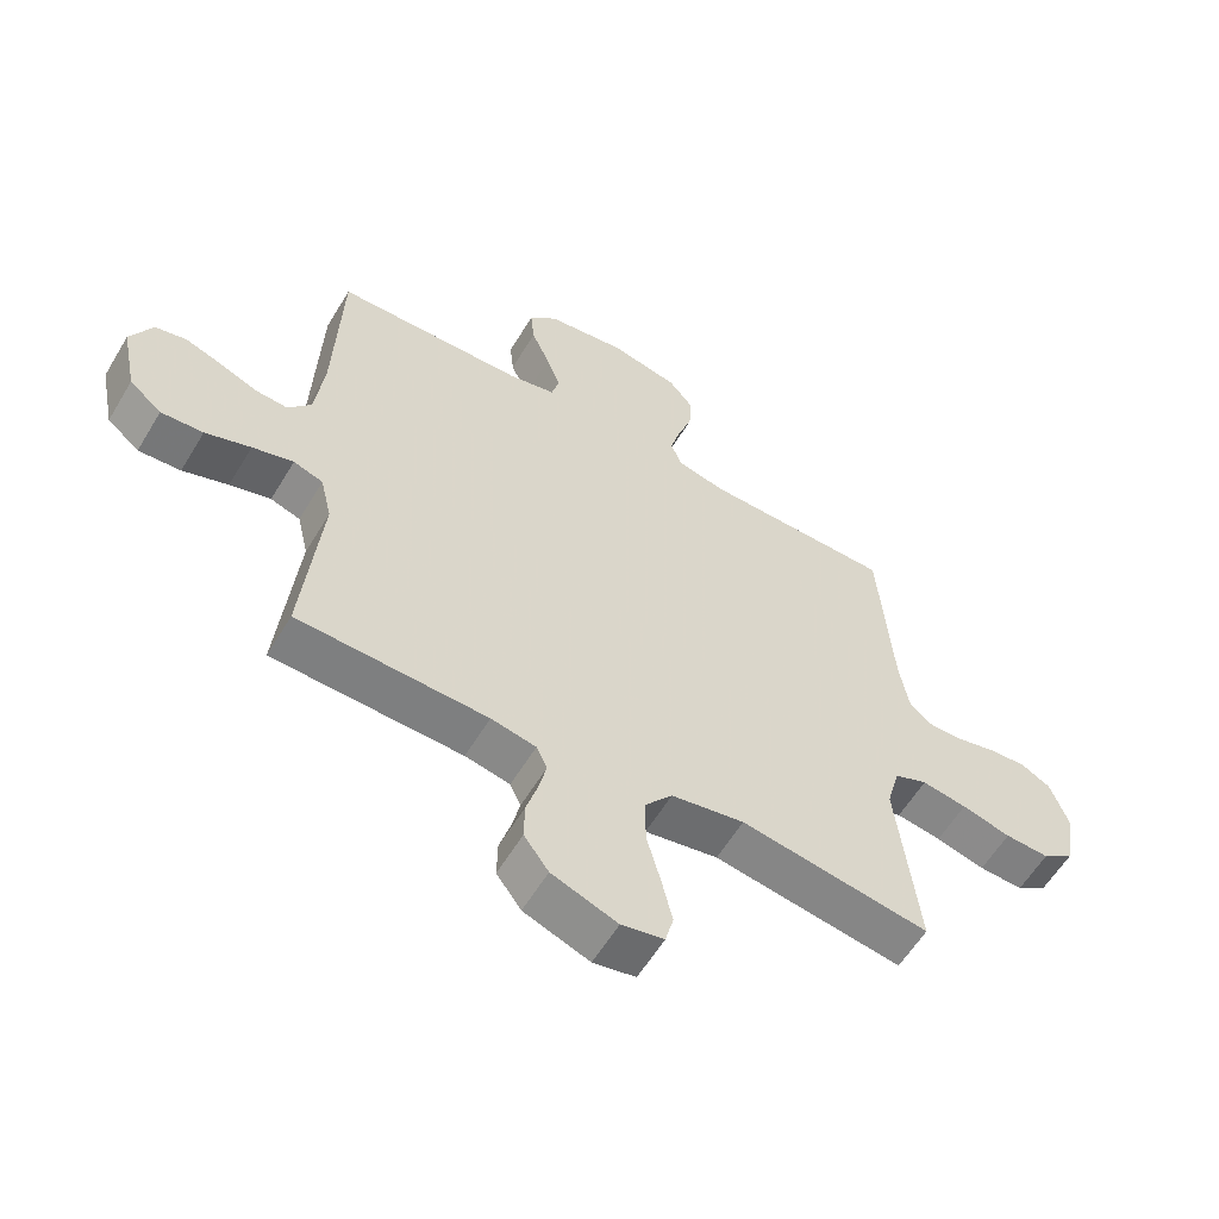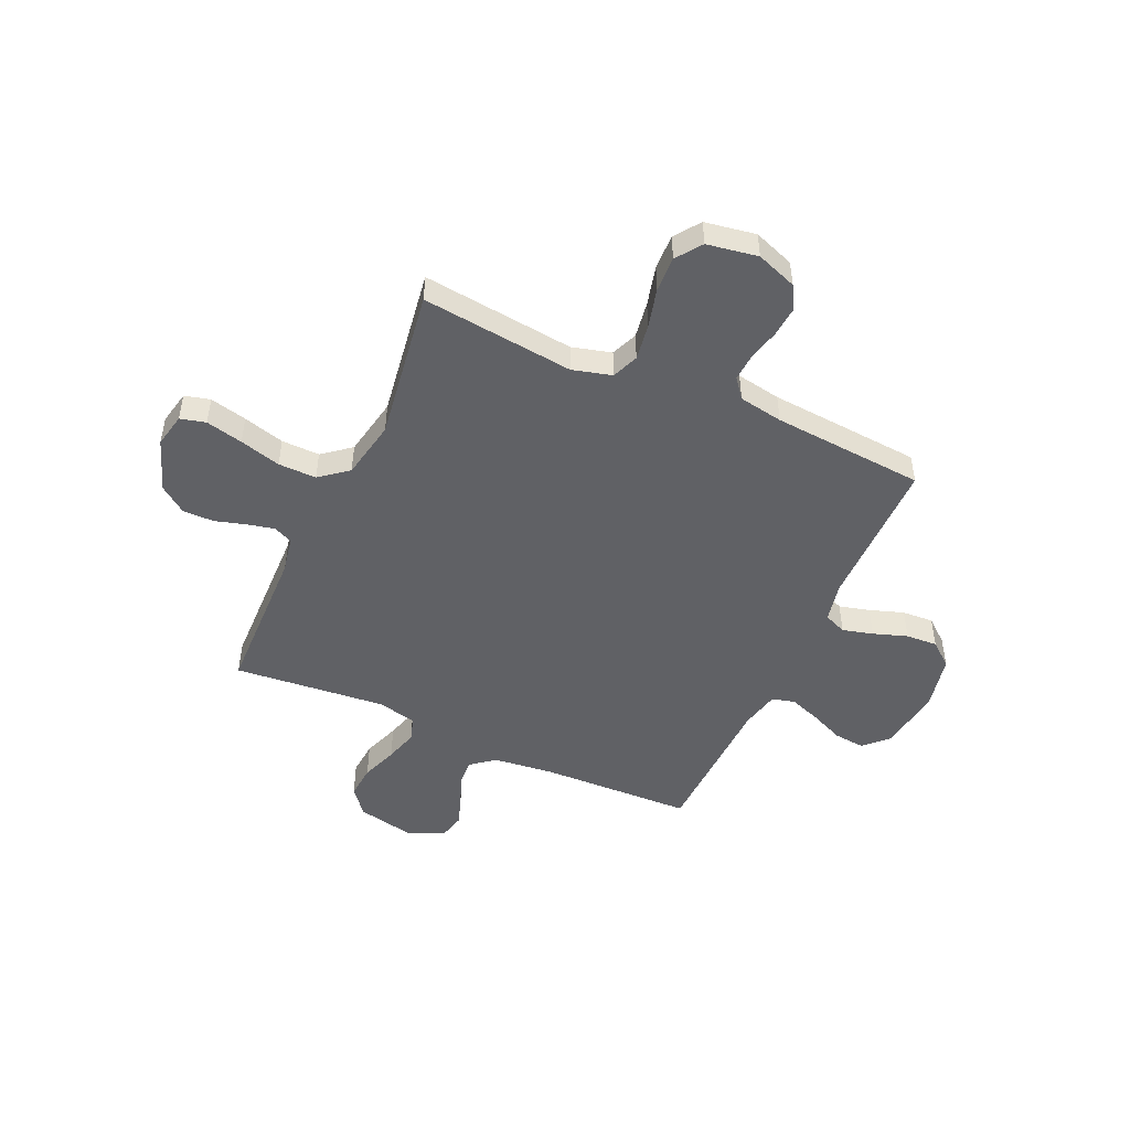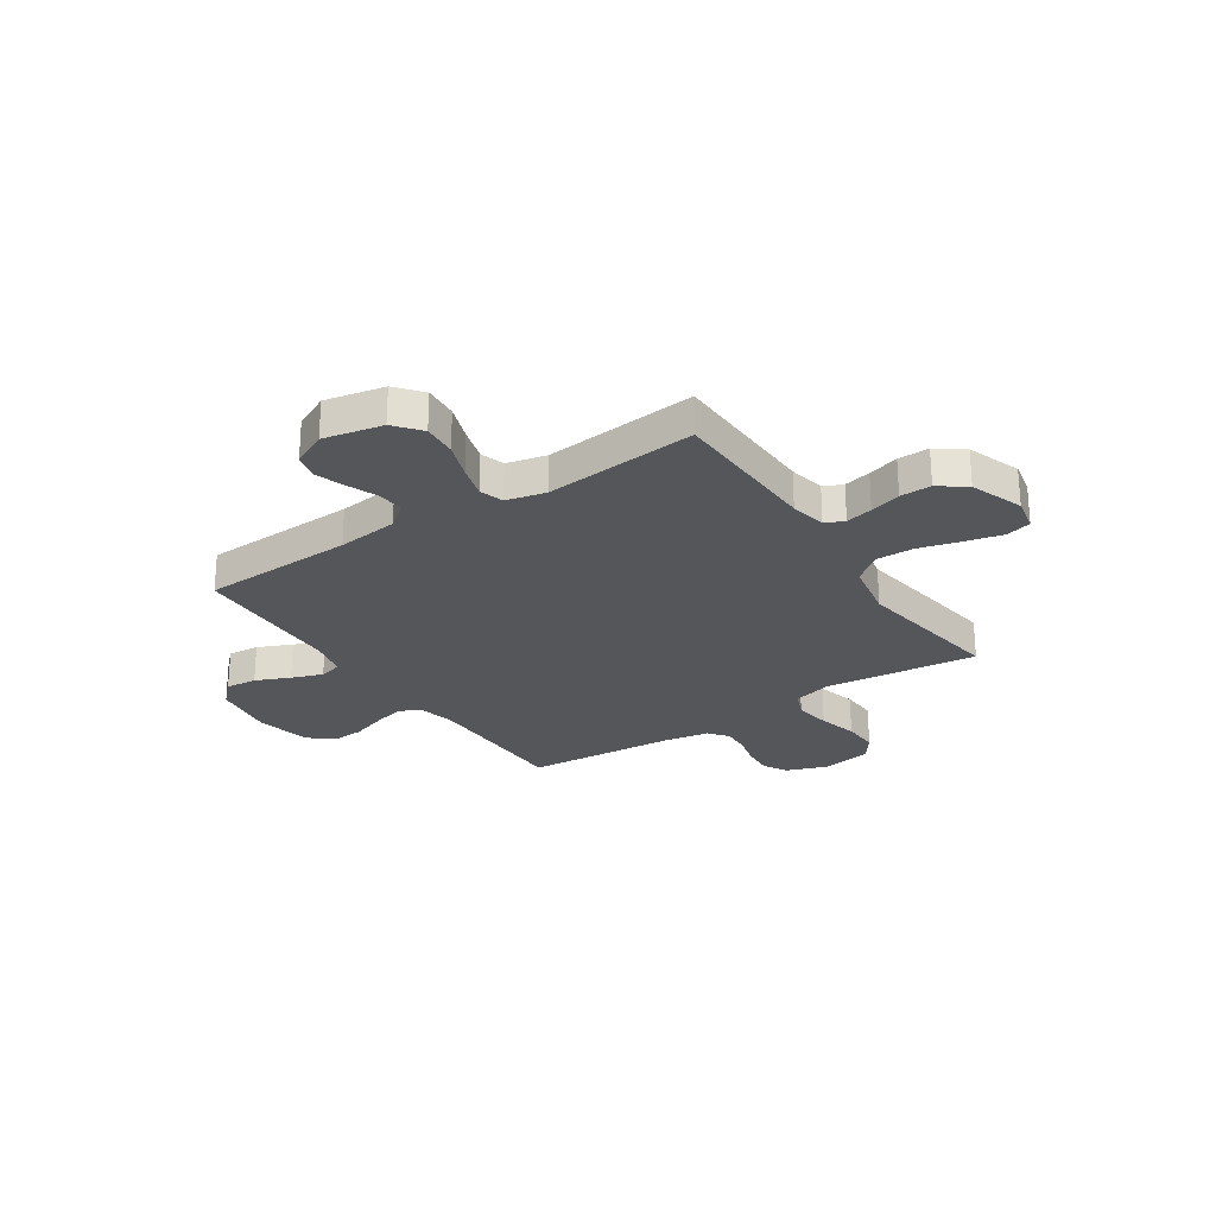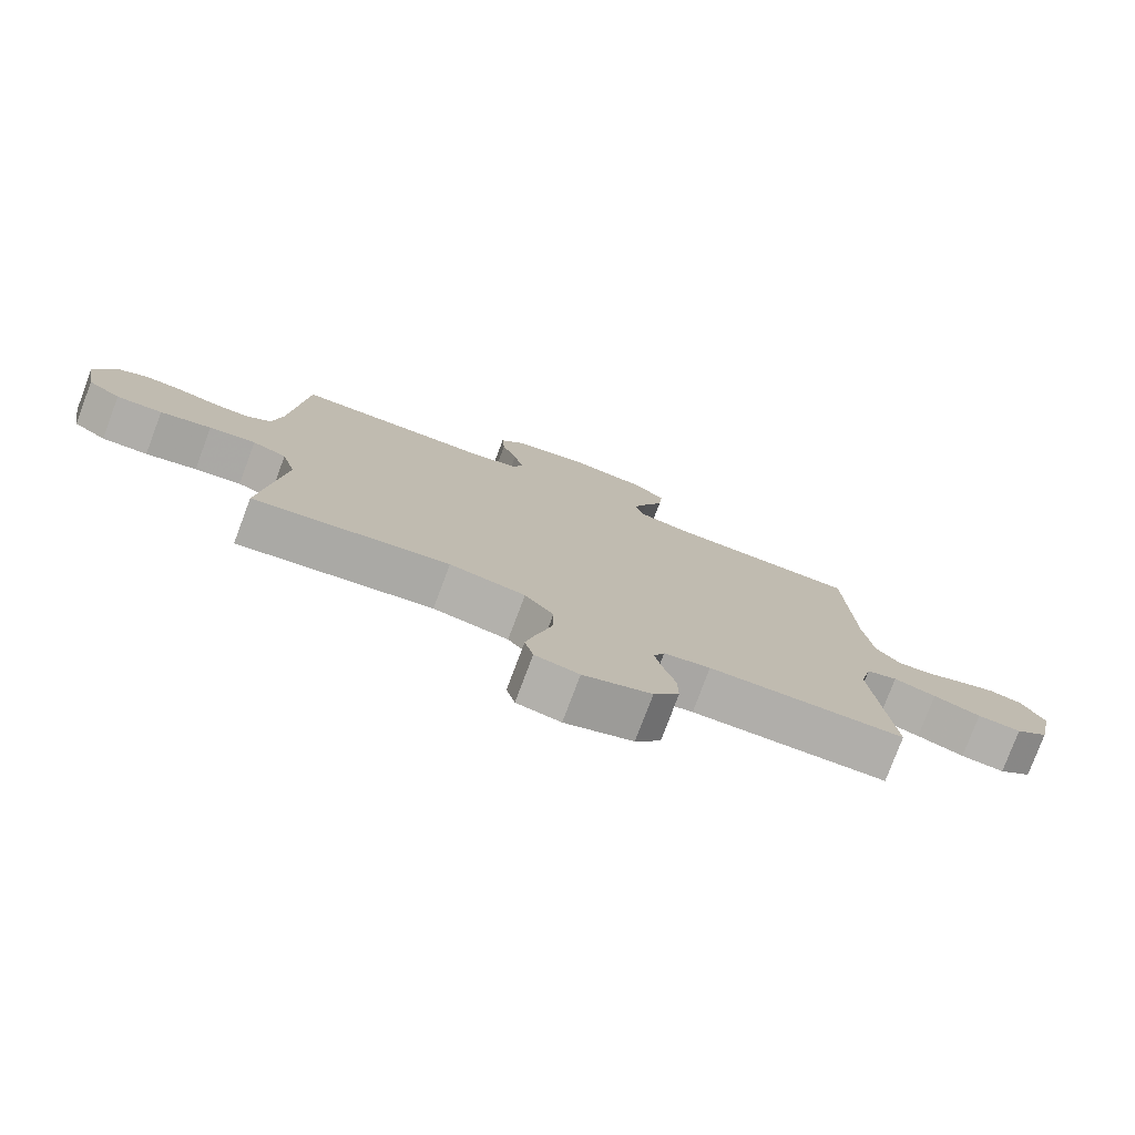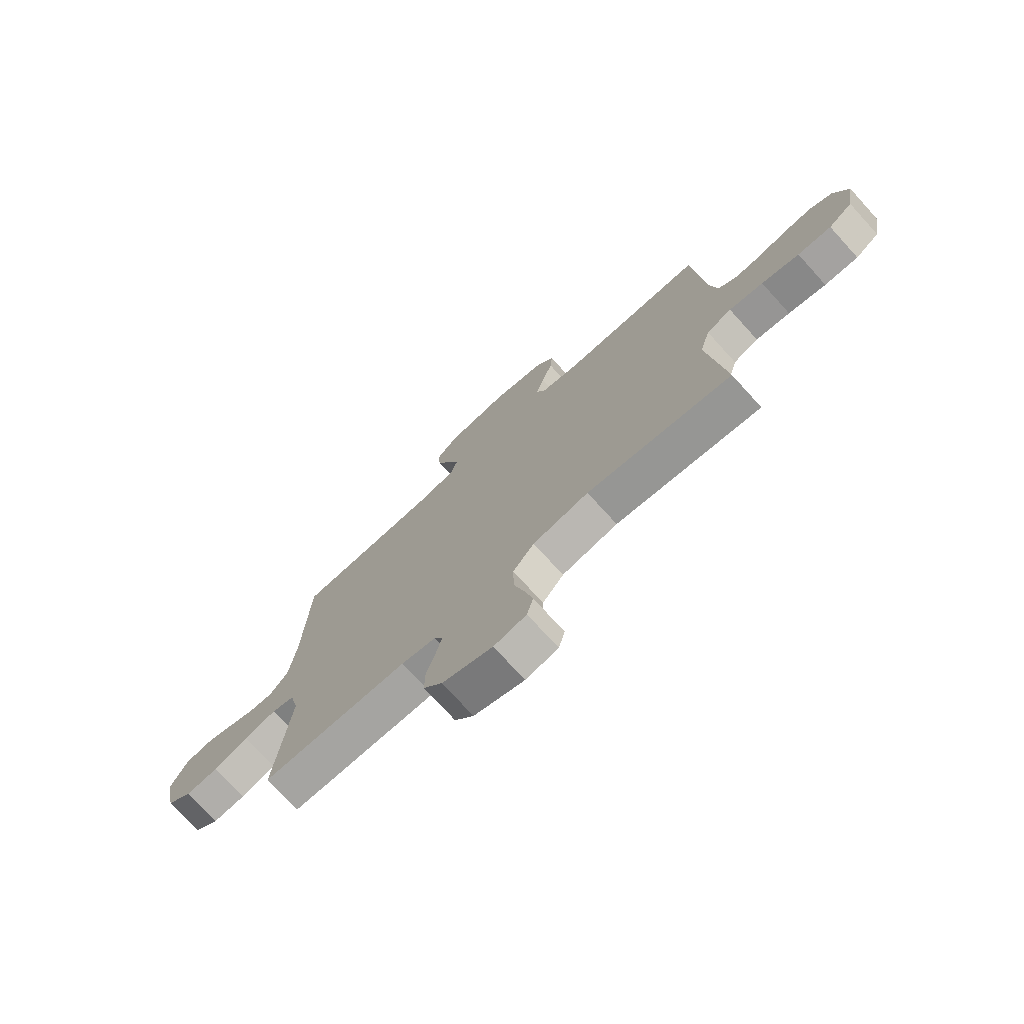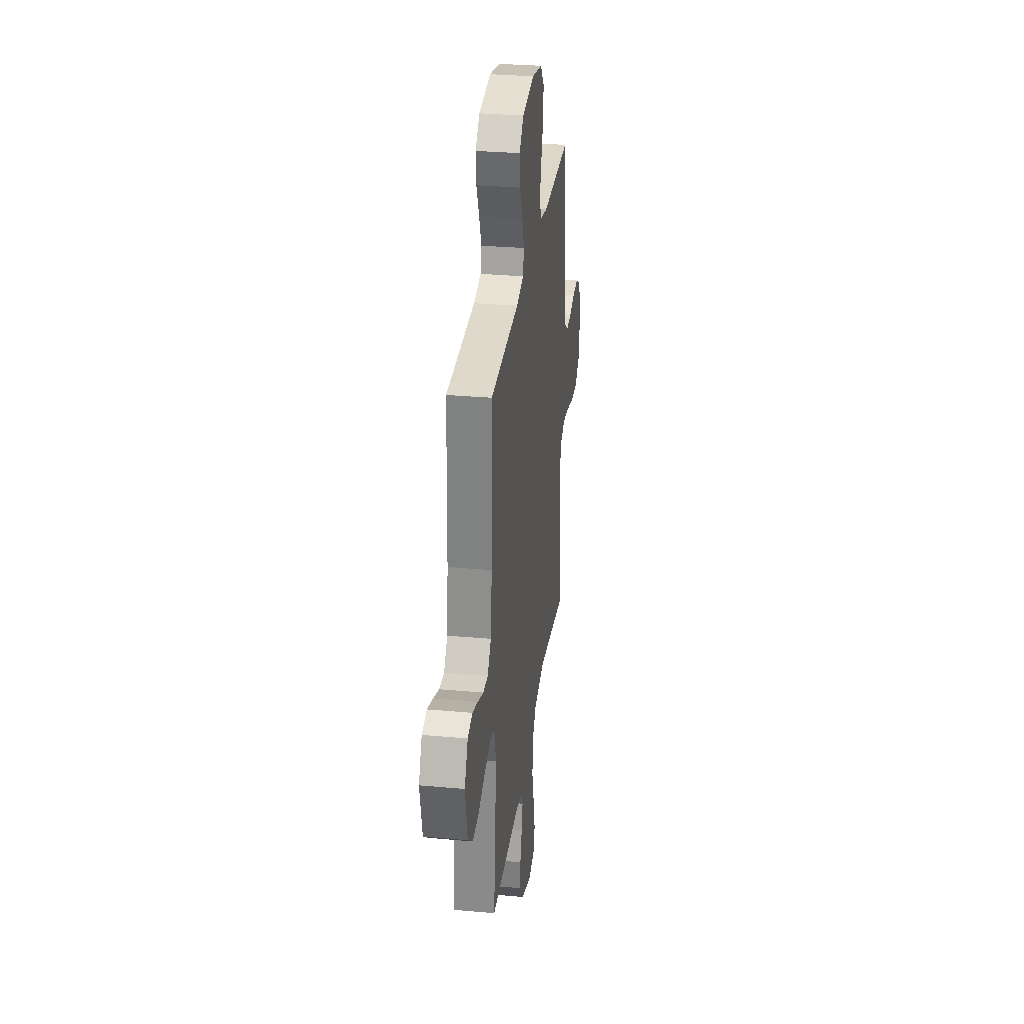
<metadata>
{"format":"obj","ext":"obj","renderer":"f3d","projection":"perspective","resolution":1024,"background":"white","views":[{"elev":-59.0,"azim":149.1,"up":"+Z"},{"elev":-48.6,"azim":-114.4,"up":"+Y"},{"elev":-25.8,"azim":123.6,"up":"+Y"},{"elev":-78.0,"azim":-20.6,"up":"+Z"},{"elev":-74.6,"azim":-137.7,"up":"+Z"},{"elev":30.7,"azim":97.4,"up":"+Z"}]}
</metadata>
<code>
v -0.5 0.07 -0.5
v -0.467 0.07 -0.2
v -0.488 0.07 -0.123
v -0.54 0.07 -0.102
v -0.611 0.07 -0.113
v -0.689 0.07 -0.133
v -0.759 0.07 -0.136
v -0.809 0.07 -0.1
v -0.826 0.07 0
v -0.797 0.07 0.08
v -0.749 0.07 0.106
v -0.69 0.07 0.101
v -0.629 0.07 0.086
v -0.575 0.07 0.083
v -0.537 0.07 0.113
v -0.522 0.07 0.2
v -0.5 0.07 0.5
v -0.2 0.07 0.502
v -0.123 0.07 0.519
v -0.105 0.07 0.563
v -0.121 0.07 0.623
v -0.144 0.07 0.69
v -0.148 0.07 0.752
v -0.109 0.07 0.8
v 0 0.07 0.823
v 0.125 0.07 0.805
v 0.17 0.07 0.76
v 0.164 0.07 0.699
v 0.135 0.07 0.632
v 0.113 0.07 0.571
v 0.125 0.07 0.526
v 0.2 0.07 0.509
v 0.5 0.07 0.5
v 0.511 0.07 0.2
v 0.525 0.07 0.08
v 0.562 0.07 0.034
v 0.613 0.07 0.037
v 0.673 0.07 0.061
v 0.731 0.07 0.081
v 0.781 0.07 0.069
v 0.815 0.07 0
v 0.791 0.07 -0.116
v 0.74 0.07 -0.158
v 0.673 0.07 -0.153
v 0.601 0.07 -0.127
v 0.536 0.07 -0.108
v 0.489 0.07 -0.123
v 0.471 0.07 -0.2
v 0.5 0.07 -0.5
v 0.2 0.07 -0.508
v 0.129 0.07 -0.522
v 0.112 0.07 -0.559
v 0.124 0.07 -0.612
v 0.142 0.07 -0.673
v 0.143 0.07 -0.734
v 0.104 0.07 -0.787
v 0 0.07 -0.825
v -0.067 0.07 -0.811
v -0.08 0.07 -0.761
v -0.063 0.07 -0.688
v -0.041 0.07 -0.607
v -0.04 0.07 -0.532
v -0.084 0.07 -0.477
v -0.2 0.07 -0.455
v -0.5 0 -0.5
v -0.467 0 -0.2
v -0.488 0 -0.123
v -0.54 0 -0.102
v -0.611 0 -0.113
v -0.689 0 -0.133
v -0.759 0 -0.136
v -0.809 0 -0.1
v -0.826 0 0
v -0.797 0 0.08
v -0.749 0 0.106
v -0.69 0 0.101
v -0.629 0 0.086
v -0.575 0 0.083
v -0.537 0 0.113
v -0.522 0 0.2
v -0.5 0 0.5
v -0.2 0 0.502
v -0.123 0 0.519
v -0.105 0 0.563
v -0.121 0 0.623
v -0.144 0 0.69
v -0.148 0 0.752
v -0.109 0 0.8
v 0 0 0.823
v 0.125 0 0.805
v 0.17 0 0.76
v 0.164 0 0.699
v 0.135 0 0.632
v 0.113 0 0.571
v 0.125 0 0.526
v 0.2 0 0.509
v 0.5 0 0.5
v 0.511 0 0.2
v 0.525 0 0.08
v 0.562 0 0.034
v 0.613 0 0.037
v 0.673 0 0.061
v 0.731 0 0.081
v 0.781 0 0.069
v 0.815 0 0
v 0.791 0 -0.116
v 0.74 0 -0.158
v 0.673 0 -0.153
v 0.601 0 -0.127
v 0.536 0 -0.108
v 0.489 0 -0.123
v 0.471 0 -0.2
v 0.5 0 -0.5
v 0.2 0 -0.508
v 0.129 0 -0.522
v 0.112 0 -0.559
v 0.124 0 -0.612
v 0.142 0 -0.673
v 0.143 0 -0.734
v 0.104 0 -0.787
v 0 0 -0.825
v -0.067 0 -0.811
v -0.08 0 -0.761
v -0.063 0 -0.688
v -0.041 0 -0.607
v -0.04 0 -0.532
v -0.084 0 -0.477
v -0.2 0 -0.455
f 58 59 60 61
f 56 57 58 61
f 56 61 62
f 53 54 55 56
f 52 53 56 62
f 51 52 62 63
f 48 49 50
f 47 48 50 51
f 42 43 44 45
f 42 45 46
f 41 42 46
f 40 41 46 47
f 37 38 39 40
f 32 33 34
f 31 32 34 35
f 26 27 28 29
f 26 29 30
f 25 26 30
f 24 25 30 31
f 21 22 23 24
f 20 21 24 31
f 16 17 18
f 15 16 18 19
f 10 11 12 13
f 10 13 14
f 9 10 14
f 8 9 14
f 5 6 7 8
f 4 5 8 14
f 3 4 14 15
f 64 1 2
f 63 64 2 3
f 47 51 63 3
f 37 40 47
f 36 37 47 3
f 19 20 31 35
f 19 35 36
f 3 15 19 36
f 125 124 123 122
f 125 122 121 120
f 126 125 120
f 120 119 118 117
f 126 120 117 116
f 127 126 116 115
f 114 113 112
f 115 114 112 111
f 109 108 107 106
f 110 109 106
f 110 106 105
f 111 110 105 104
f 104 103 102 101
f 98 97 96
f 99 98 96 95
f 93 92 91 90
f 94 93 90
f 94 90 89
f 95 94 89 88
f 88 87 86 85
f 95 88 85 84
f 82 81 80
f 83 82 80 79
f 77 76 75 74
f 78 77 74
f 78 74 73
f 78 73 72
f 72 71 70 69
f 78 72 69 68
f 79 78 68 67
f 66 65 128
f 67 66 128 127
f 67 127 115 111
f 111 104 101
f 67 111 101 100
f 99 95 84 83
f 100 99 83
f 100 83 79 67
f 1 65 66 2
f 2 66 67 3
f 3 67 68 4
f 4 68 69 5
f 5 69 70 6
f 6 70 71 7
f 7 71 72 8
f 8 72 73 9
f 9 73 74 10
f 10 74 75 11
f 11 75 76 12
f 12 76 77 13
f 13 77 78 14
f 14 78 79 15
f 15 79 80 16
f 16 80 81 17
f 17 81 82 18
f 18 82 83 19
f 19 83 84 20
f 20 84 85 21
f 21 85 86 22
f 22 86 87 23
f 23 87 88 24
f 24 88 89 25
f 25 89 90 26
f 26 90 91 27
f 27 91 92 28
f 28 92 93 29
f 29 93 94 30
f 30 94 95 31
f 31 95 96 32
f 32 96 97 33
f 33 97 98 34
f 34 98 99 35
f 35 99 100 36
f 36 100 101 37
f 37 101 102 38
f 38 102 103 39
f 39 103 104 40
f 40 104 105 41
f 41 105 106 42
f 42 106 107 43
f 43 107 108 44
f 44 108 109 45
f 45 109 110 46
f 46 110 111 47
f 47 111 112 48
f 48 112 113 49
f 49 113 114 50
f 50 114 115 51
f 51 115 116 52
f 52 116 117 53
f 53 117 118 54
f 54 118 119 55
f 55 119 120 56
f 56 120 121 57
f 57 121 122 58
f 58 122 123 59
f 59 123 124 60
f 60 124 125 61
f 61 125 126 62
f 62 126 127 63
f 63 127 128 64
f 64 128 65 1

</code>
